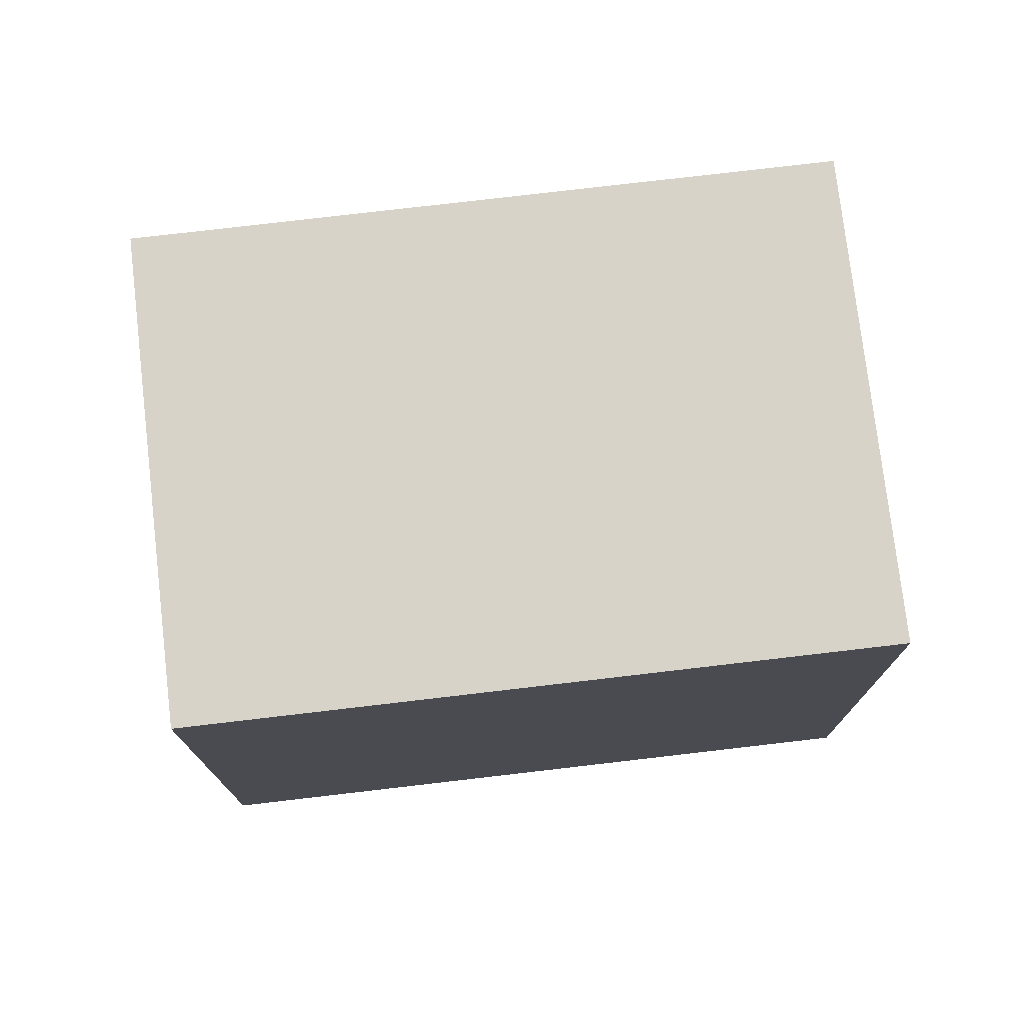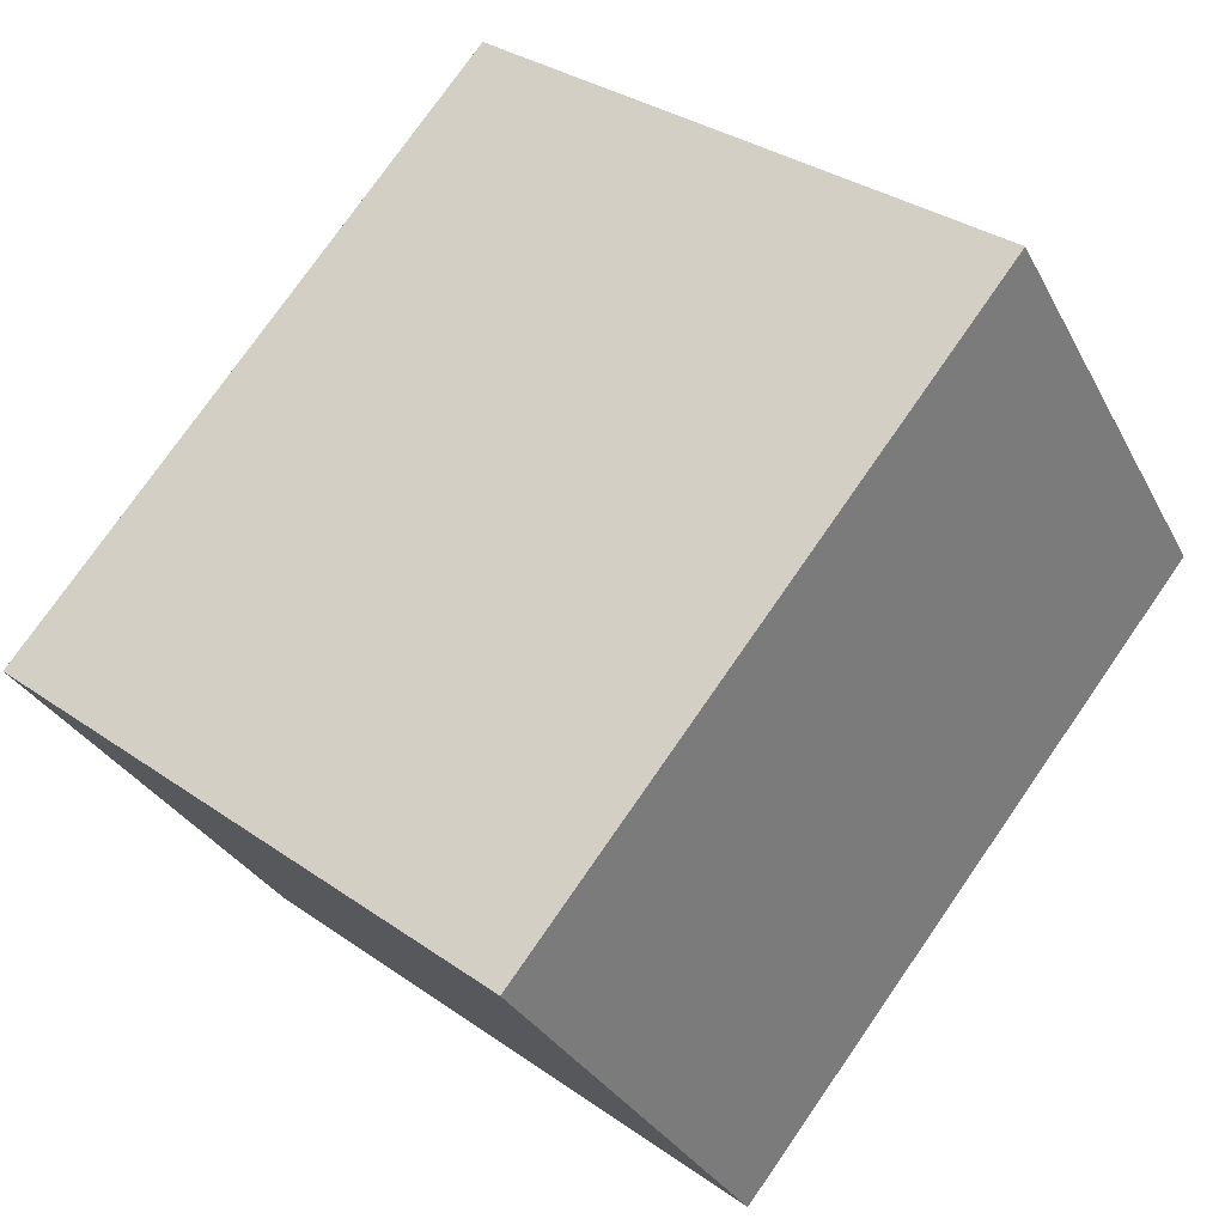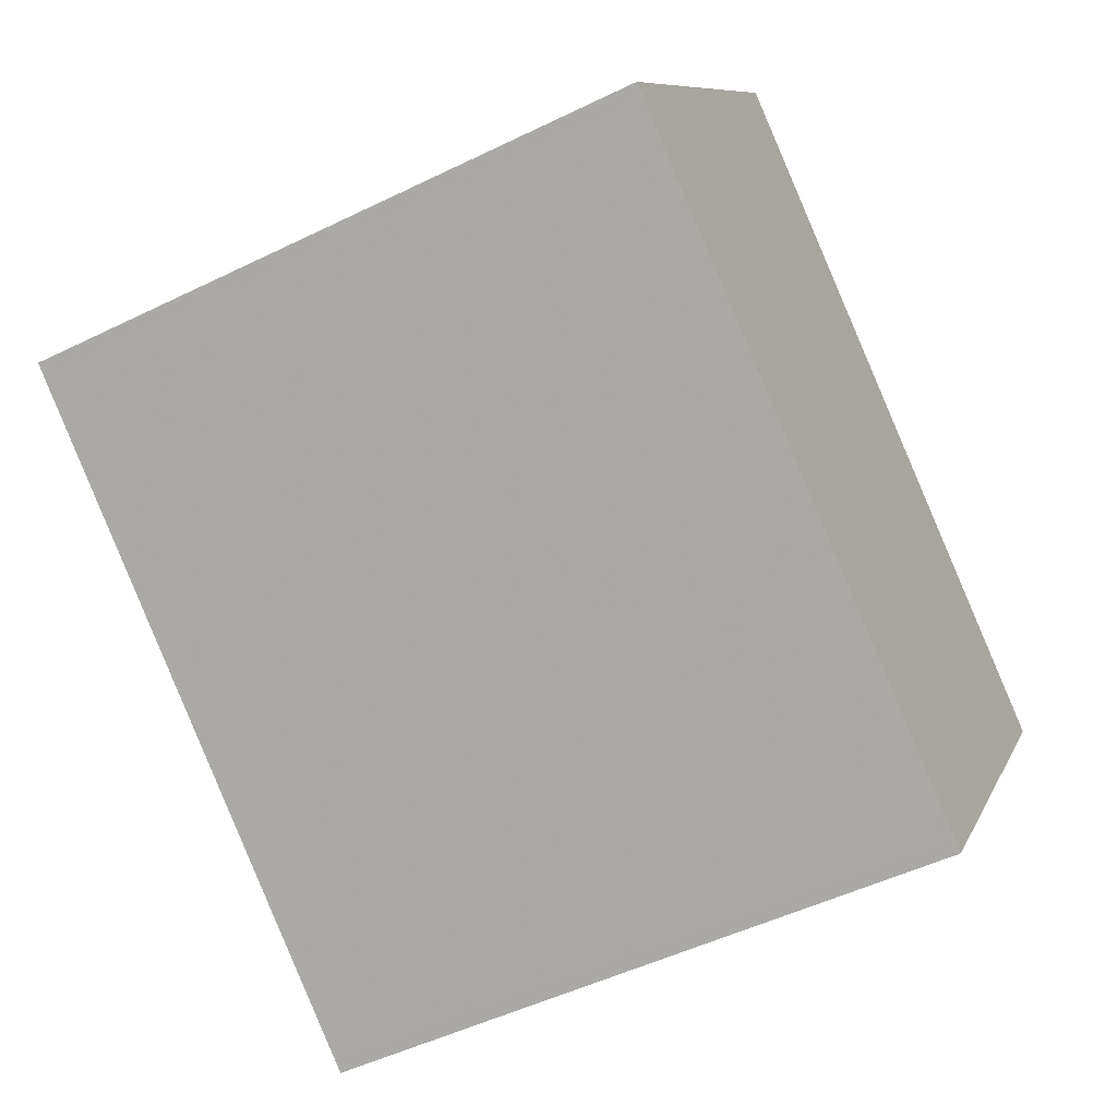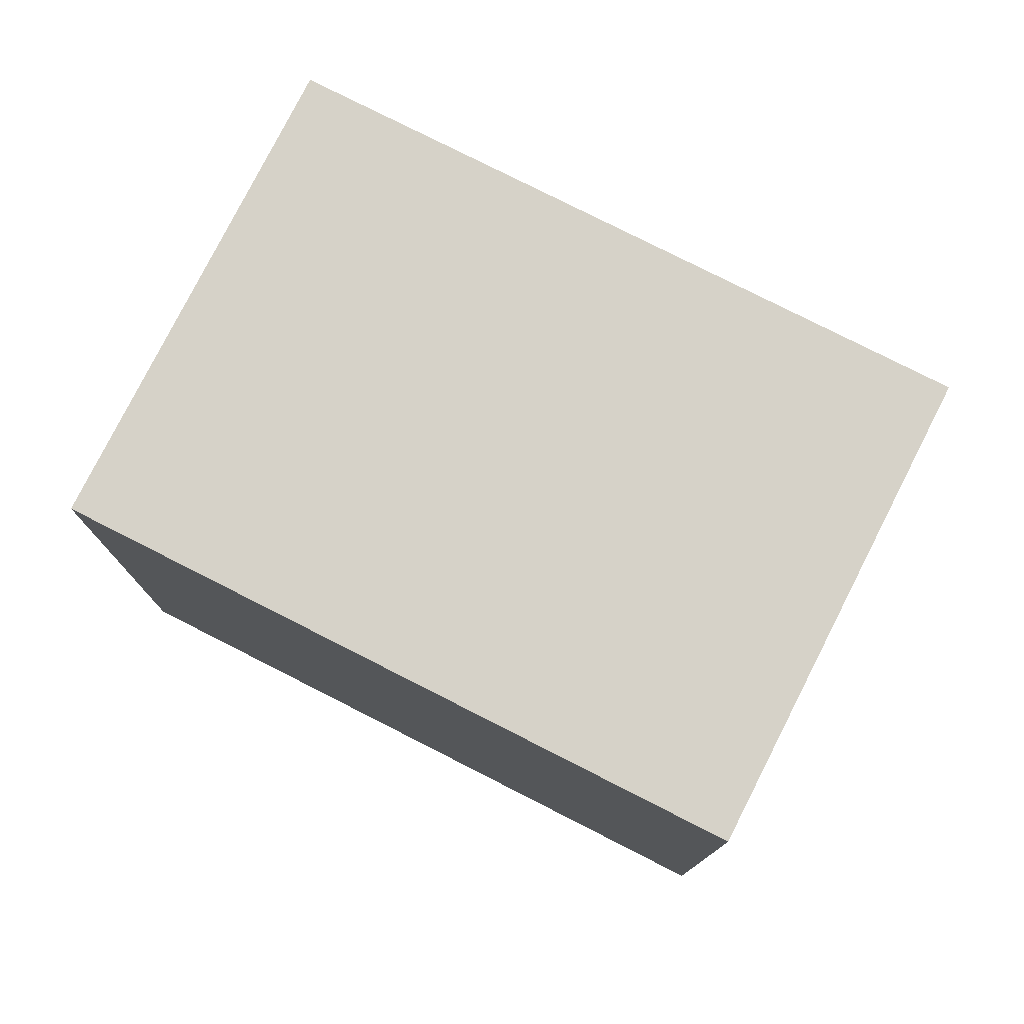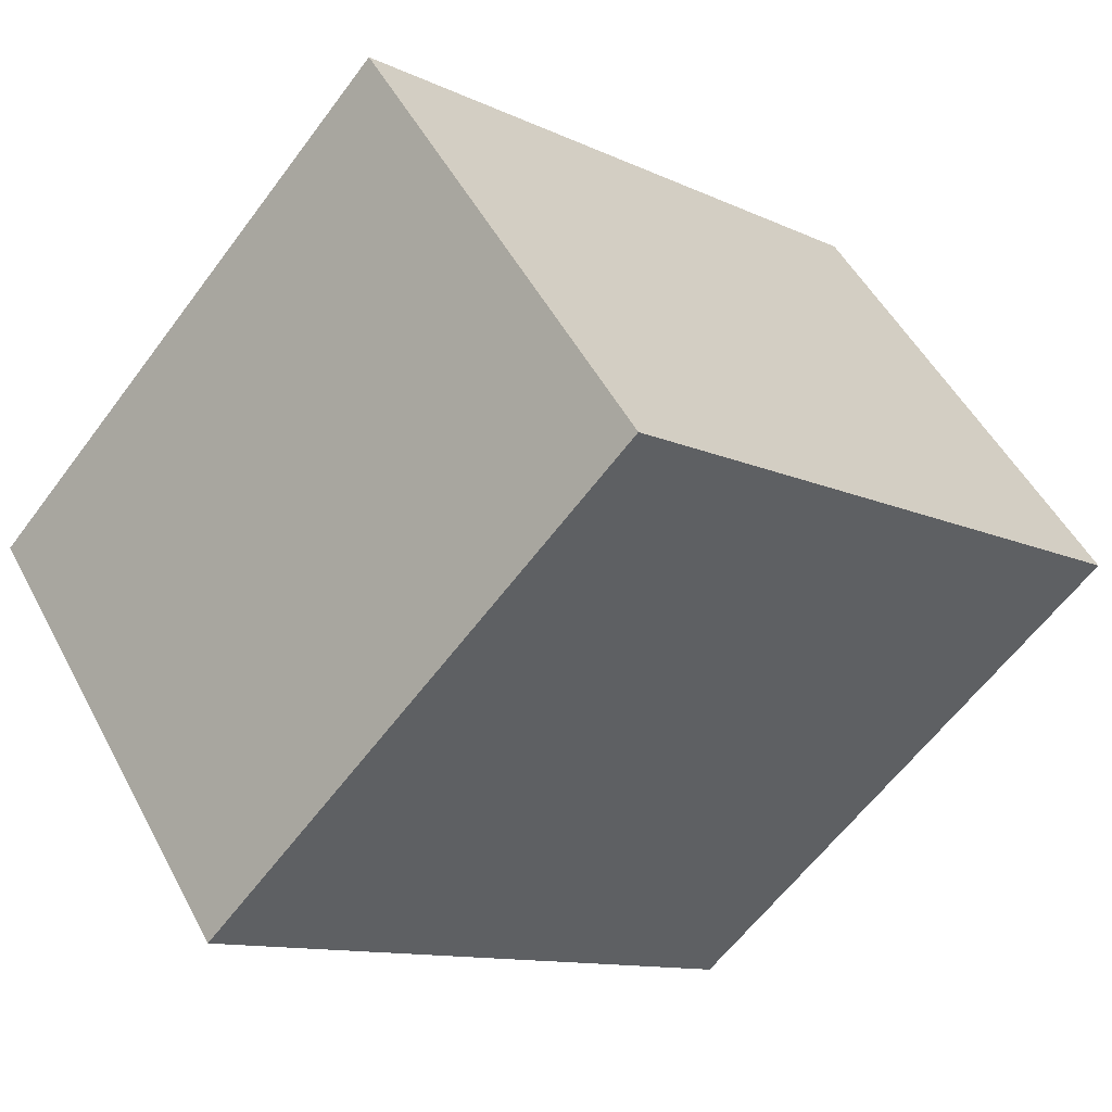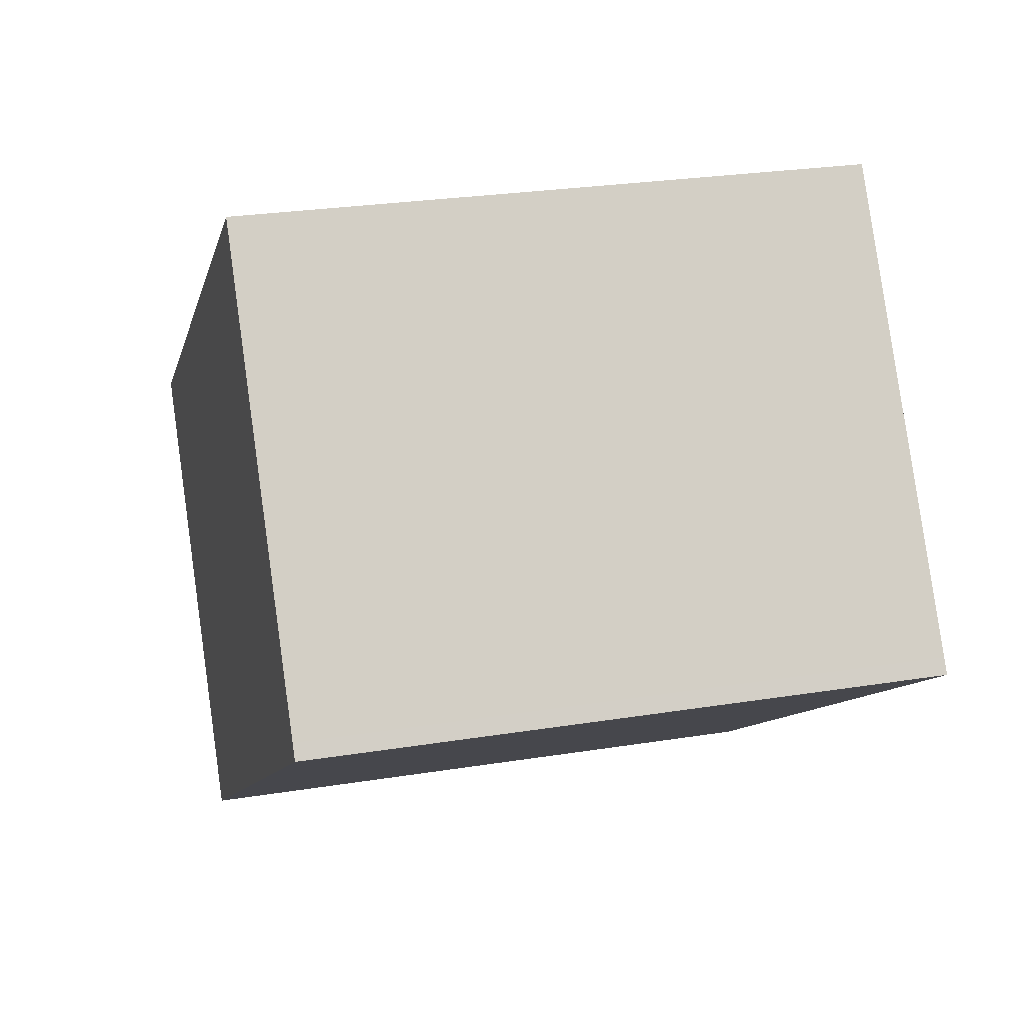
<metadata>
{"format":"obj","ext":"obj","renderer":"f3d","projection":"perspective","resolution":1024,"background":"white","views":[{"elev":76.1,"azim":-151.7,"up":"+Z"},{"elev":32.5,"azim":-45.7,"up":"+Y"},{"elev":-49.6,"azim":118.4,"up":"+Y"},{"elev":78.2,"azim":-118.1,"up":"+Z"},{"elev":-60.9,"azim":-36.5,"up":"+Y"},{"elev":26.3,"azim":75.7,"up":"+Y"}]}
</metadata>
<code>
v -2204 -1257 2.558
v -2201 -1256 2.549
v -2200 -1257 2.557
v -2202 -1259 2.566
v -2201 -1256 2.549
v -2200 -1257 2.557
v -2201 -1256 2.549
v -2201 -1256 2.549
v -2204 -1257 2.558
v -2204 -1257 2.558
v -2203 -1257 2.558
v -2202 -1259 2.566
v -2202 -1259 2.565
v -2200 -1257 2.557
v -2202 -1259 2.566
v -2200 -1257 2.557
v -2204 -1257 2.558
v -2204 -1257 2.558
v -2204 -1257 0
v -2204 -1257 0
v -2201 -1256 2.549
v -2201 -1256 2.549
v -2201 -1256 0
v -2201 -1256 0
v -2200 -1257 2.557
v -2200 -1257 2.557
v -2200 -1257 0
v -2200 -1257 0
v -2202 -1259 2.566
v -2202 -1259 2.566
v -2202 -1259 0
v -2202 -1259 0
v -2201 -1256 2.549
v -2201 -1256 2.549
v -2201 -1256 -4.441e-16
v -2201 -1256 0
v -2202 -1259 2.566
v -2200 -1257 2.557
v -2200 -1257 0
v -2202 -1259 0
v -2200 -1257 2.557
v -2201 -1256 2.549
v -2201 -1256 0
v -2200 -1257 0
v -2204 -1257 2.558
v -2204 -1257 2.558
v -2204 -1257 0
v -2204 -1257 0
v -2201 -1256 2.549
v -2204 -1257 2.558
v -2204 -1257 0
v -2201 -1256 -4.441e-16
v -2202 -1259 2.566
v -2202 -1259 2.566
v -2202 -1259 0
v -2202 -1259 0
v -2204 -1257 2.558
v -2202 -1259 2.566
v -2202 -1259 0
v -2204 -1257 0
v -2200 -1257 2.557
v -2200 -1257 2.557
v -2200 -1257 0
v -2200 -1257 0
v -2204 -1257 0
v -2201 -1256 0
v -2200 -1257 0
v -2202 -1259 0
f 13 12 4 15
f 16 3 6 14
f 7 5 2 8
f 11 9 1 10
f 10 5 7 11
f 14 6 12 13
f 13 11 7 14
f 15 9 11 13
f 14 7 8 16
f 18 19 20 17
f 22 23 24 21
f 26 27 28 25
f 30 31 32 29
f 34 35 36 33
f 38 39 40 37
f 42 43 44 41
f 46 47 48 45
f 50 51 52 49
f 54 55 56 53
f 58 59 60 57
f 62 63 64 61
f 66 67 68 65

</code>
